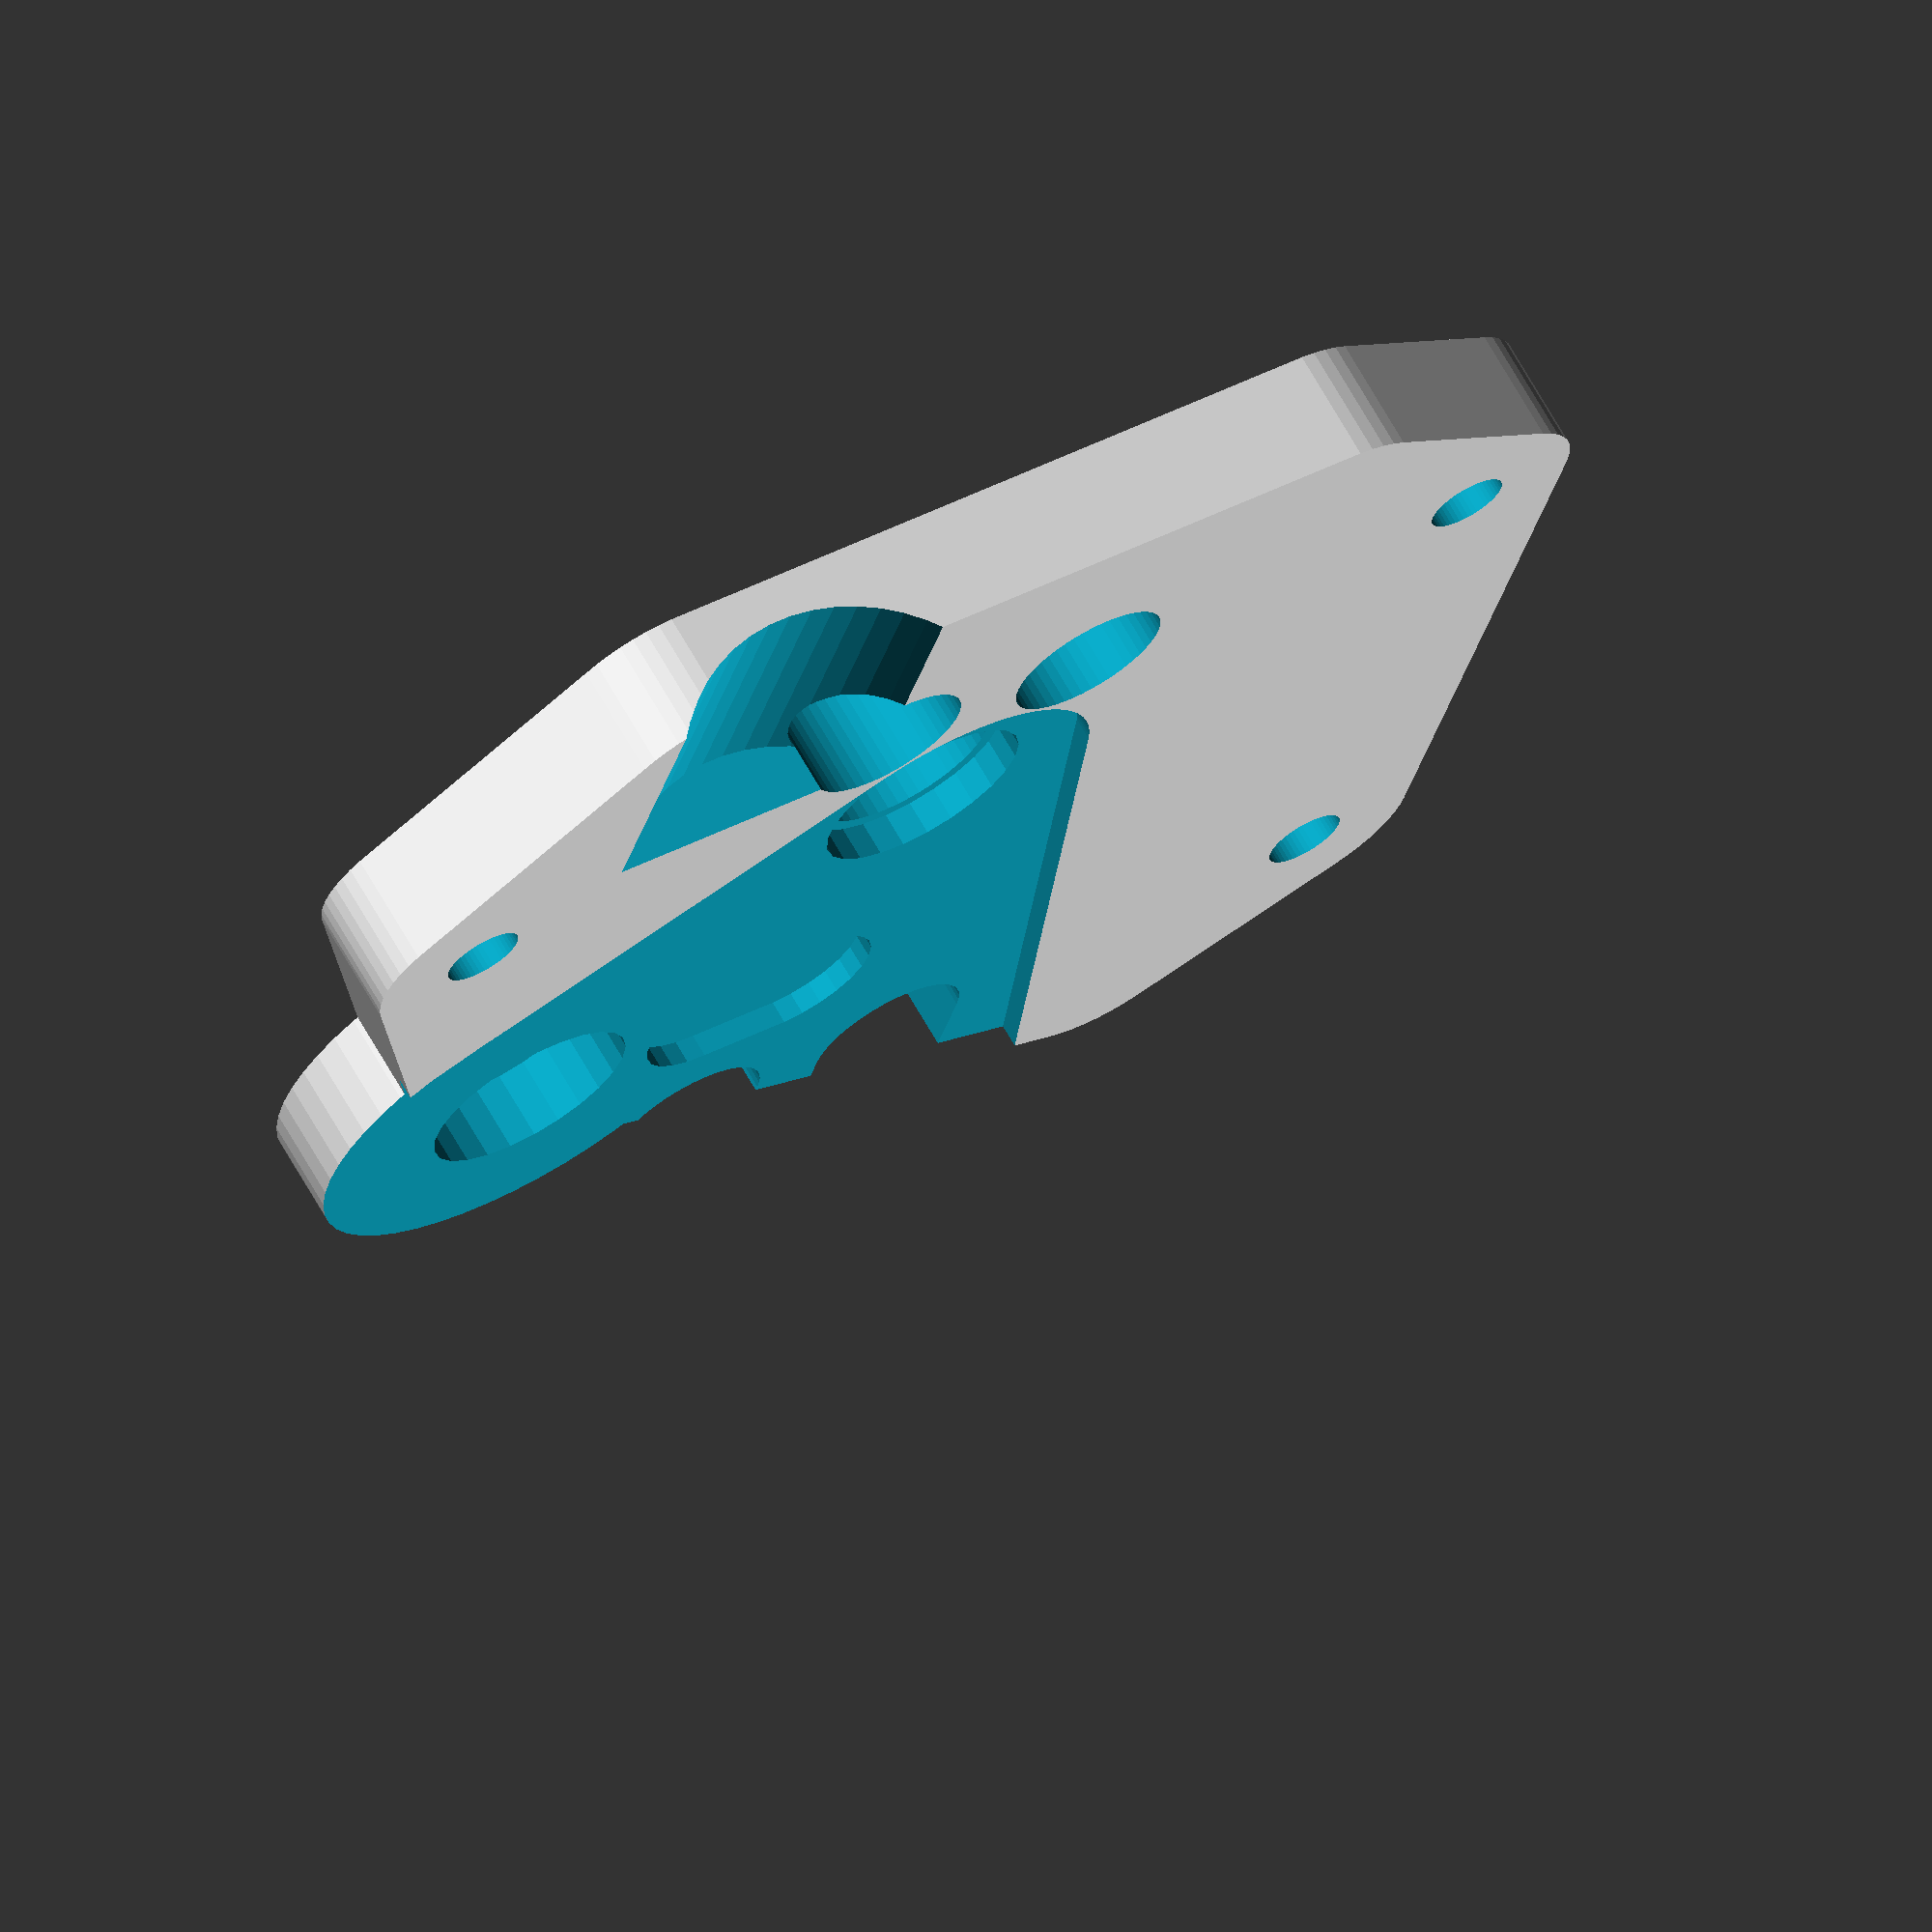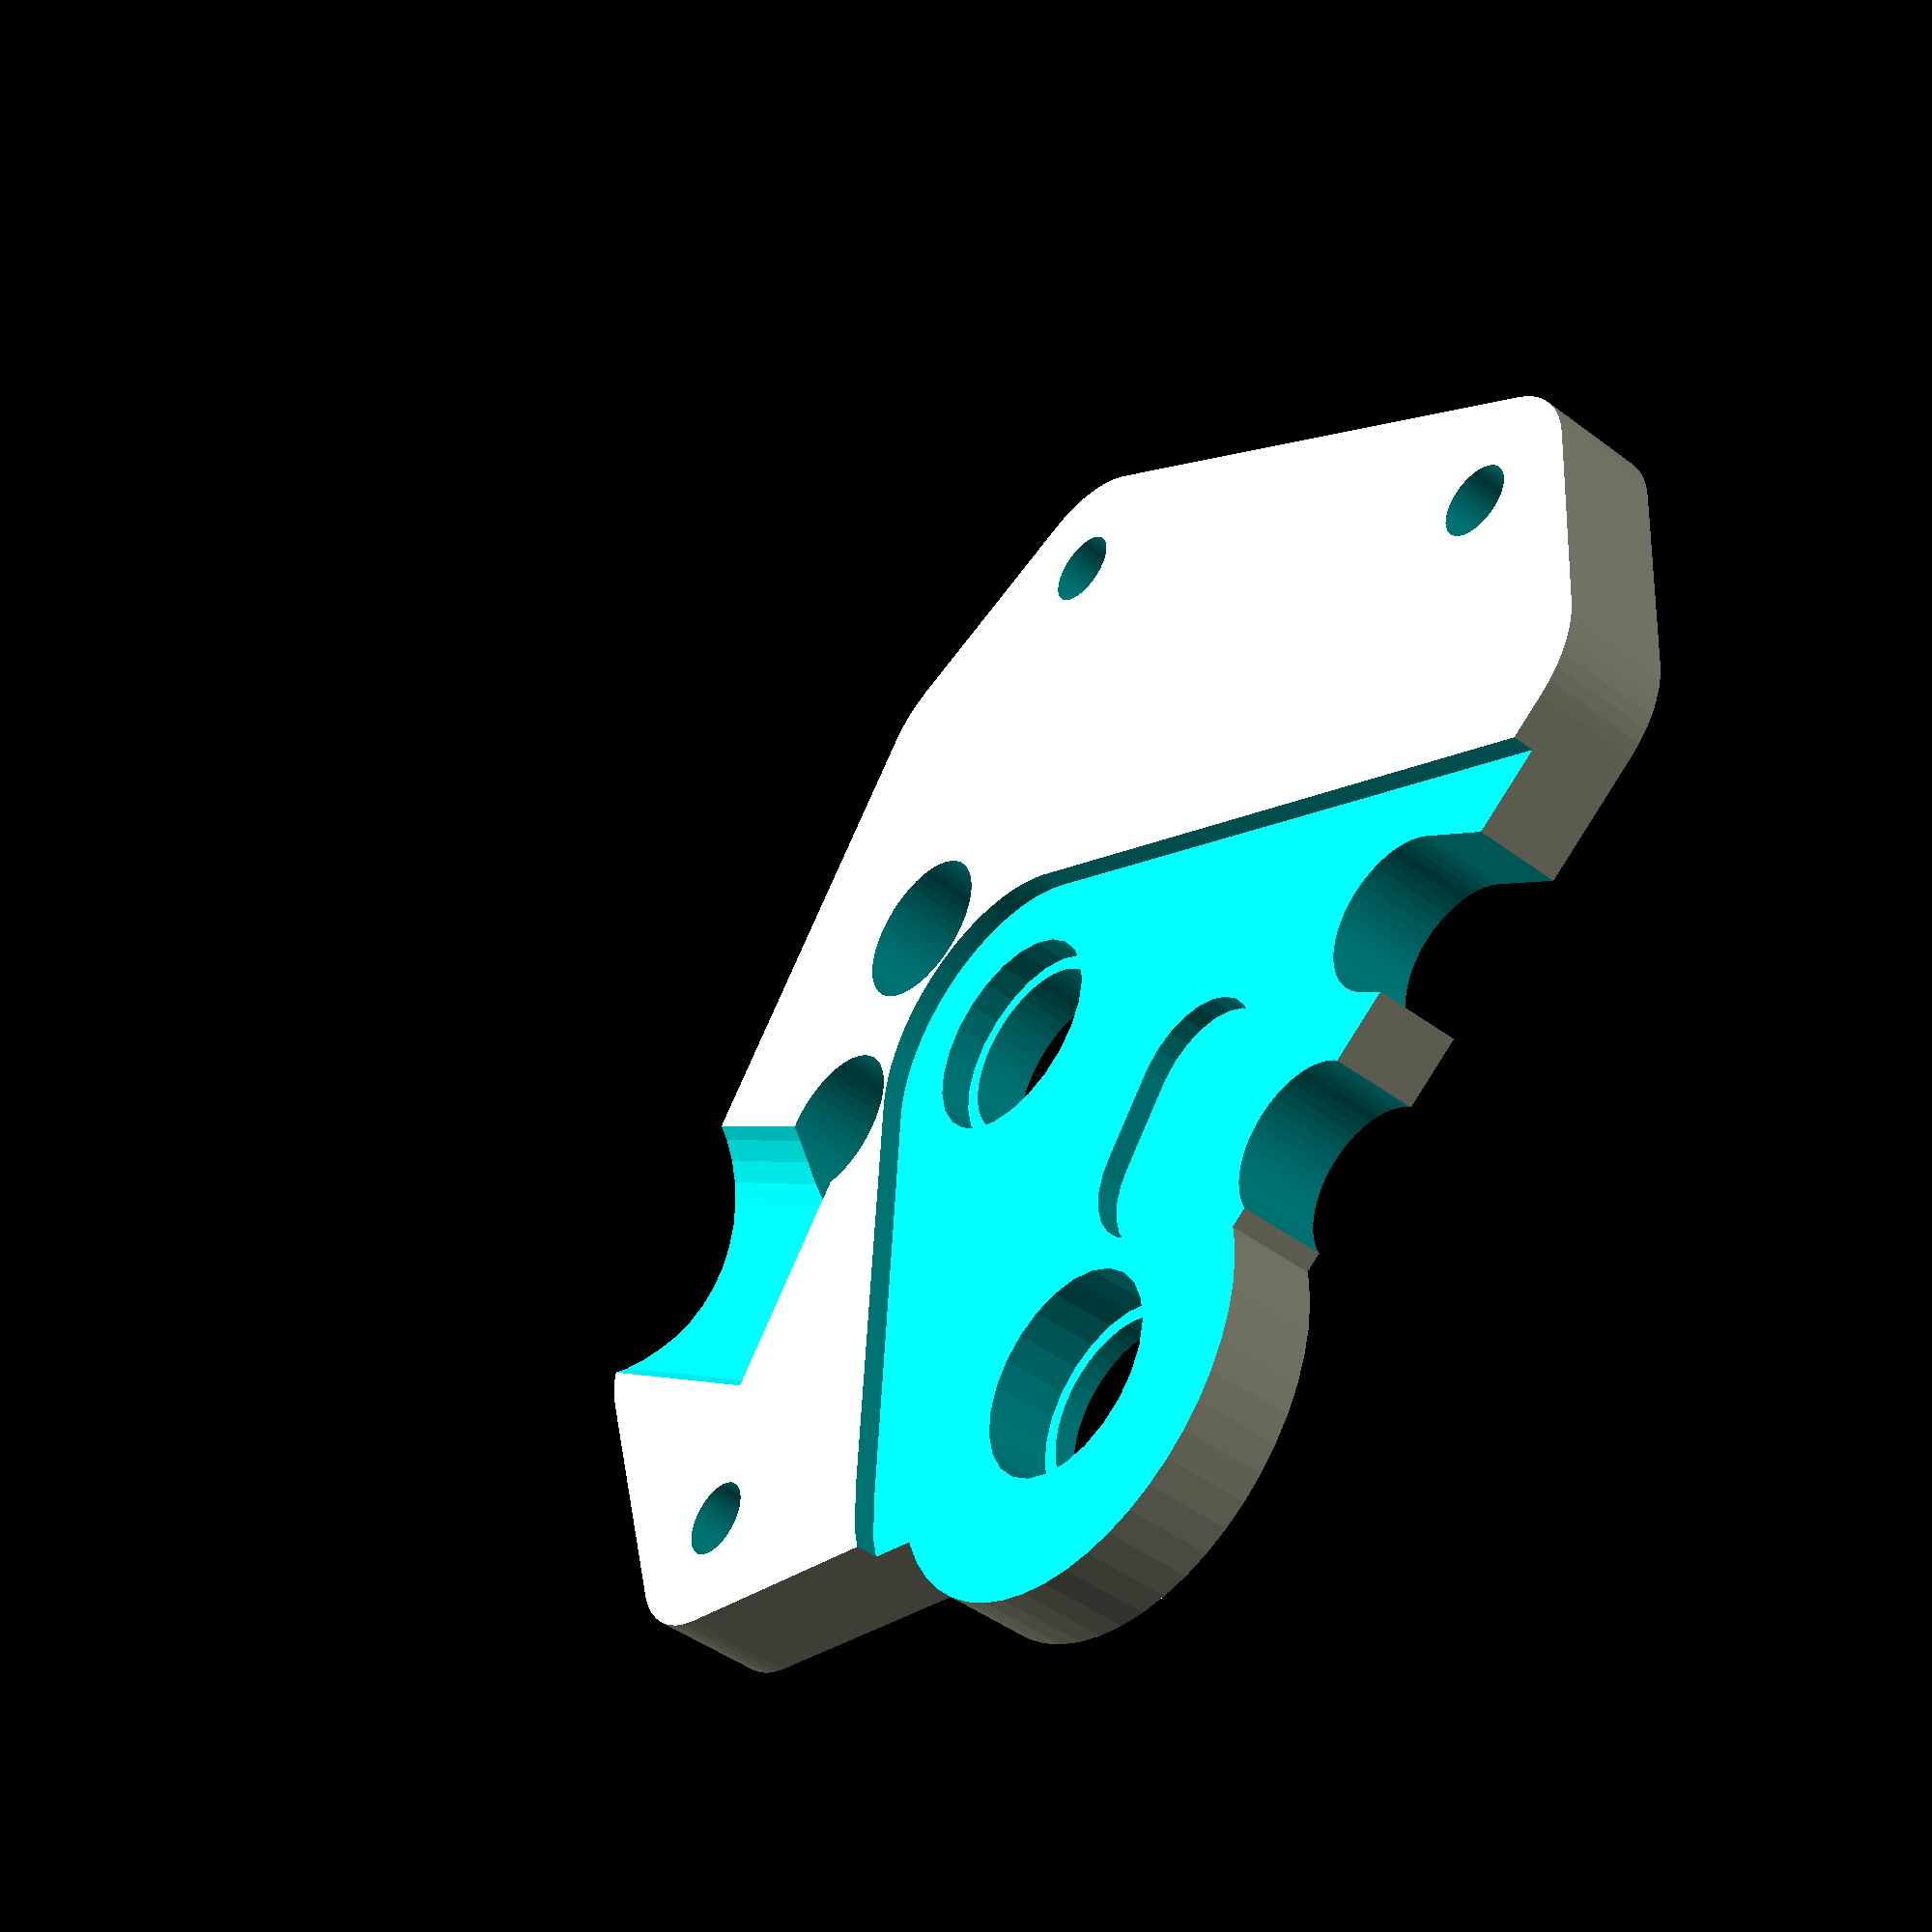
<openscad>
res = 50; // resolucion
mirror([1,0,0])
difference()
{
    union()//cuerpo principal
    {
        translate([-15.5,15.5,0])cylinder(d = 20, h = 20, $fn = res);
        hull()
        {

        }
            hull()
        {
            translate([15.5,25.5,0])cylinder(d = 10, h = 5, $fn = res);
            translate([15.5,-15.5,0])cylinder(d = 10, h = 5, $fn = res);
            translate([-15.5,15.5,0])cylinder(d = 10, h = 5, $fn = res);
            translate([-15.5,-15.5,0])cylinder(d = 10, h = 5, $fn = res);
            
            translate([-24,-5,0])cylinder(d = 10, h = 5, $fn = res);
            translate([24,-10,0])cylinder(d = 10, h = 5, $fn = res);
            translate([24,20,0])cylinder(d = 10, h = 5, $fn = res);
        }
    }
    union() // vaciados
    {
        translate([-11.5,-16,10])rotate([90,0,0])cylinder(d = 16.2, h = 16,center = true, $fn = res);
        //hueco central
        hull()
        {
            translate([0,0,4])cylinder(d = 15, h = 60, $fn = res*3);
            translate([0,50,4])cylinder(d = 30, h = 60, $fn = res*3);
            translate([-15.5, 15.5, 4])cylinder(d = 24, h = 60);  
        }
        //rodamiento tornillo moleteado
        translate([-15.5,15.5,-5])cylinder(d = 8, h = 10, $fn = res);
        translate([-15.5, 15.5, 1])cylinder(d = 9.3, h = 10, $fn = res/2);
        
        // rodamiento motor
        translate([0,0,2.5])cylinder(d = 9.3, h = 10, $fn = res/2);
        translate([0,0,-5])cylinder(d = 8, h = 10, $fn = res);
        hull()
        {
        translate([-6, 15.5, 3])cylinder(d = 7, h = 10, $fn = res/2);
        translate([-2, 15.5, 3])cylinder(d = 7, h = 10, $fn = res /2);
        }
        // tornillos cierre con el carro
        translate([-24,-5,-1])cylinder(d = 3.4, h = 10, $fn = res);
        translate([24,-10,-1])cylinder(d = 3.4, h = 10, $fn = res);
        translate([24,20,-1])cylinder(d = 3.4, h = 10, $fn = res);
        
        //tornillos_guias
        translate([5,-10,-1])cylinder(d = 7, h = 10, $fn = res);
        translate([-5,-10,-1])cylinder(d = 7, h = 10, $fn = res);
        
        
        translate([-5,25,-1])cylinder(d = 7, h = 10, $fn = res);
        hull()
        {
        translate([5,25,-1])cylinder(d = 7, h = 10, $fn = res);
        translate([5,30,-1])cylinder(d = 7, h = 10, $fn = res);
        }
      
    }
}


</openscad>
<views>
elev=111.3 azim=15.2 roll=209.6 proj=o view=solid
elev=46.3 azim=127.0 roll=49.5 proj=p view=wireframe
</views>
